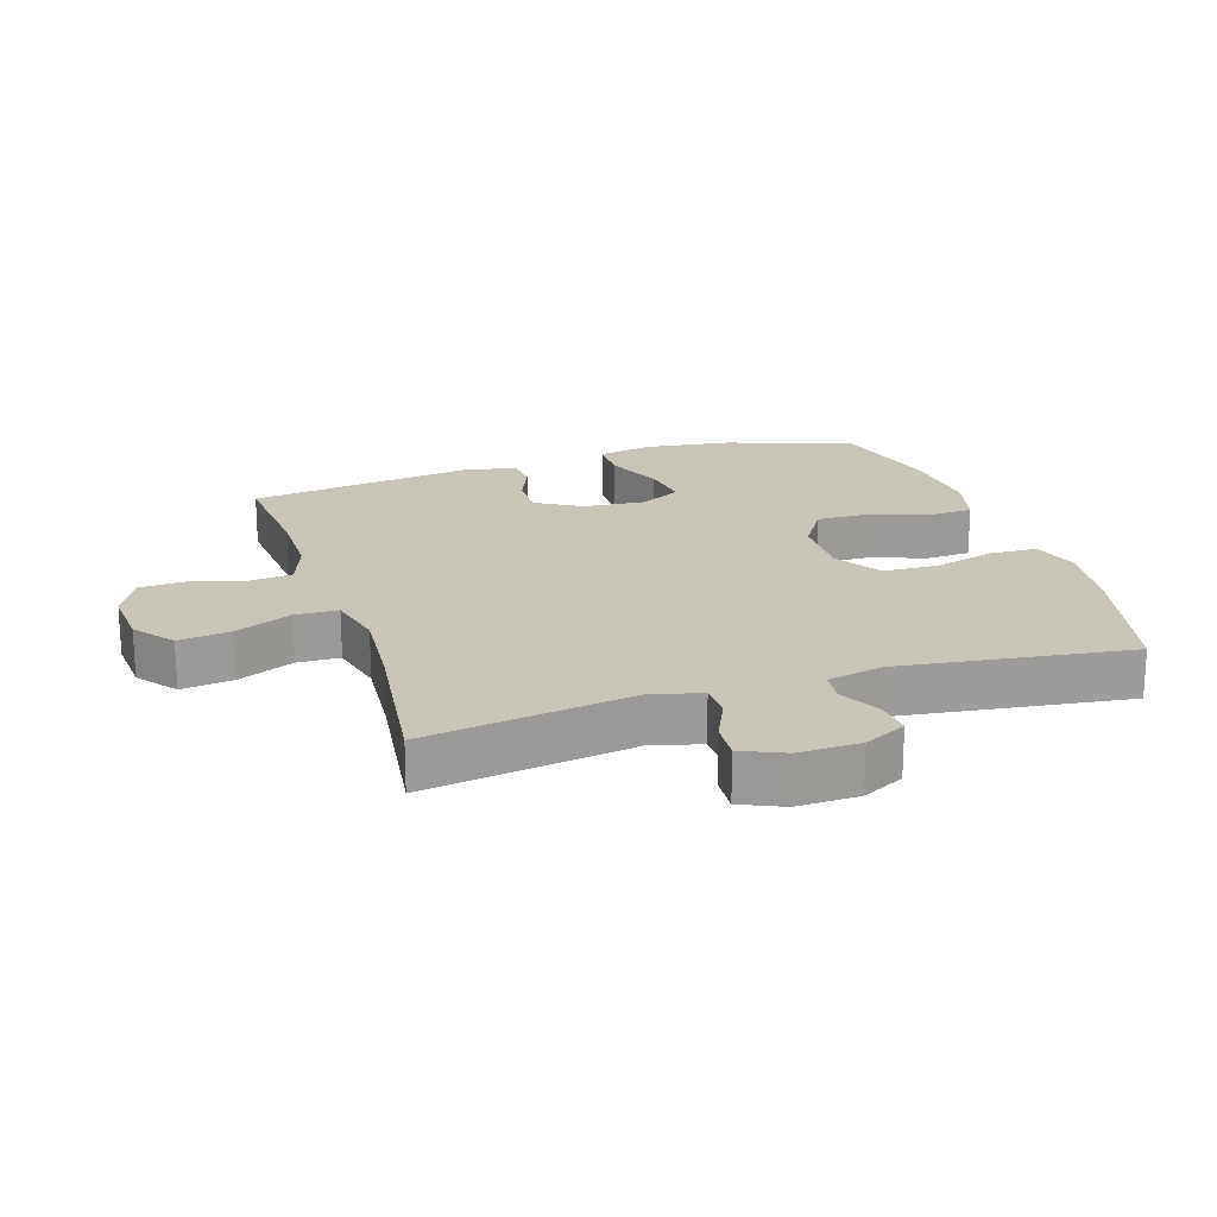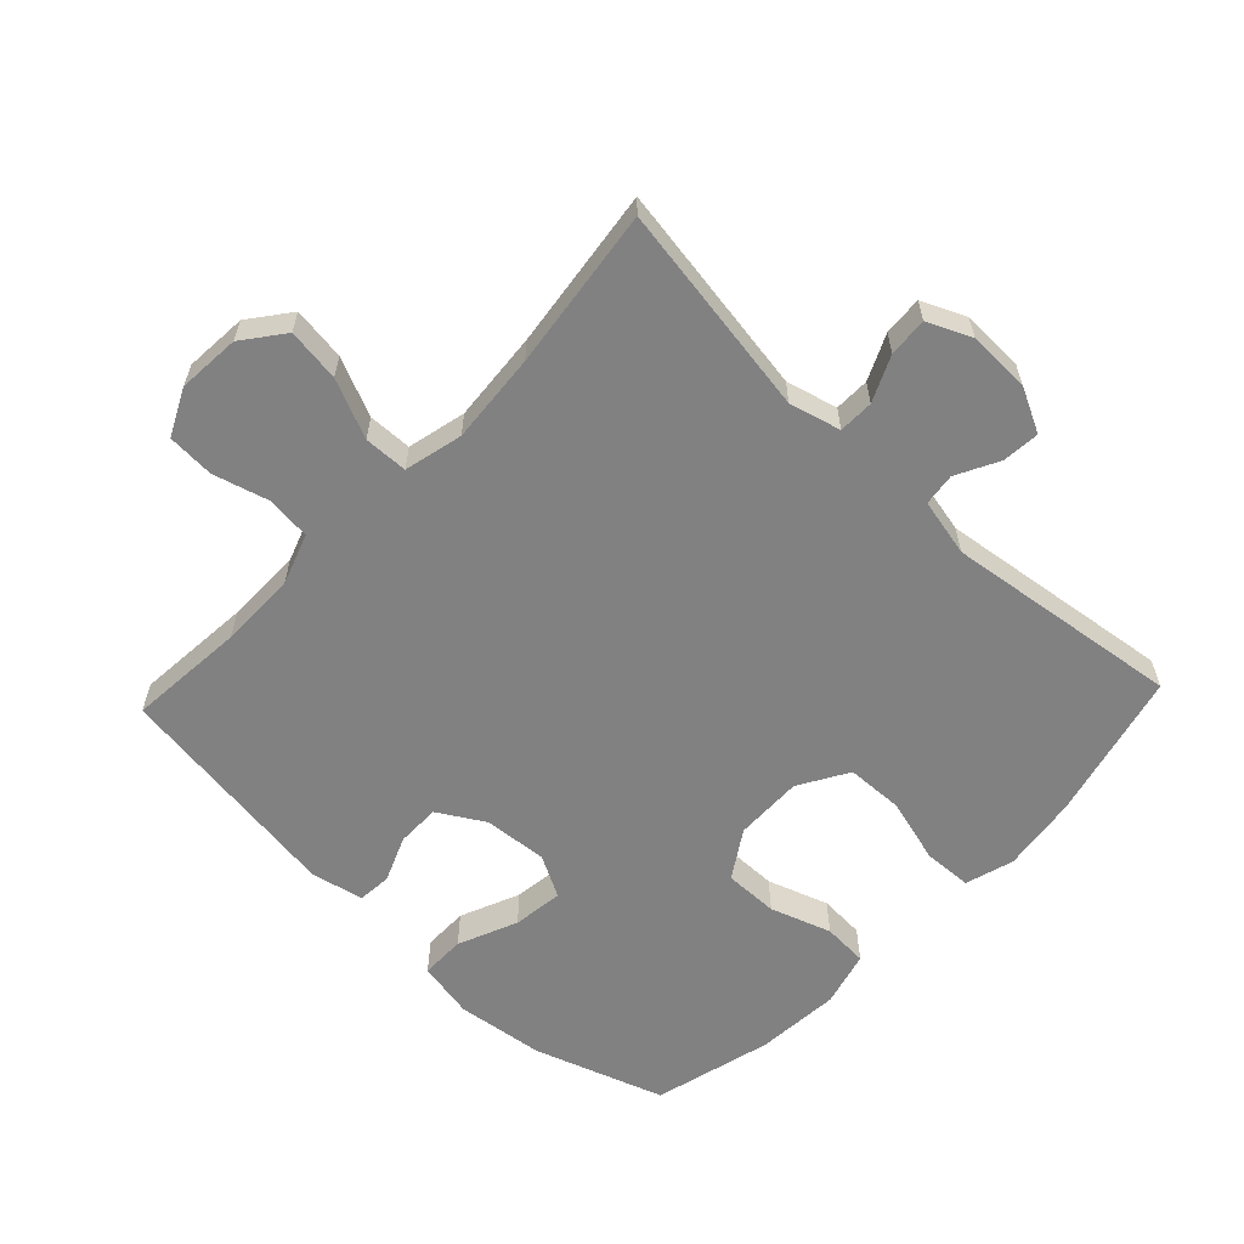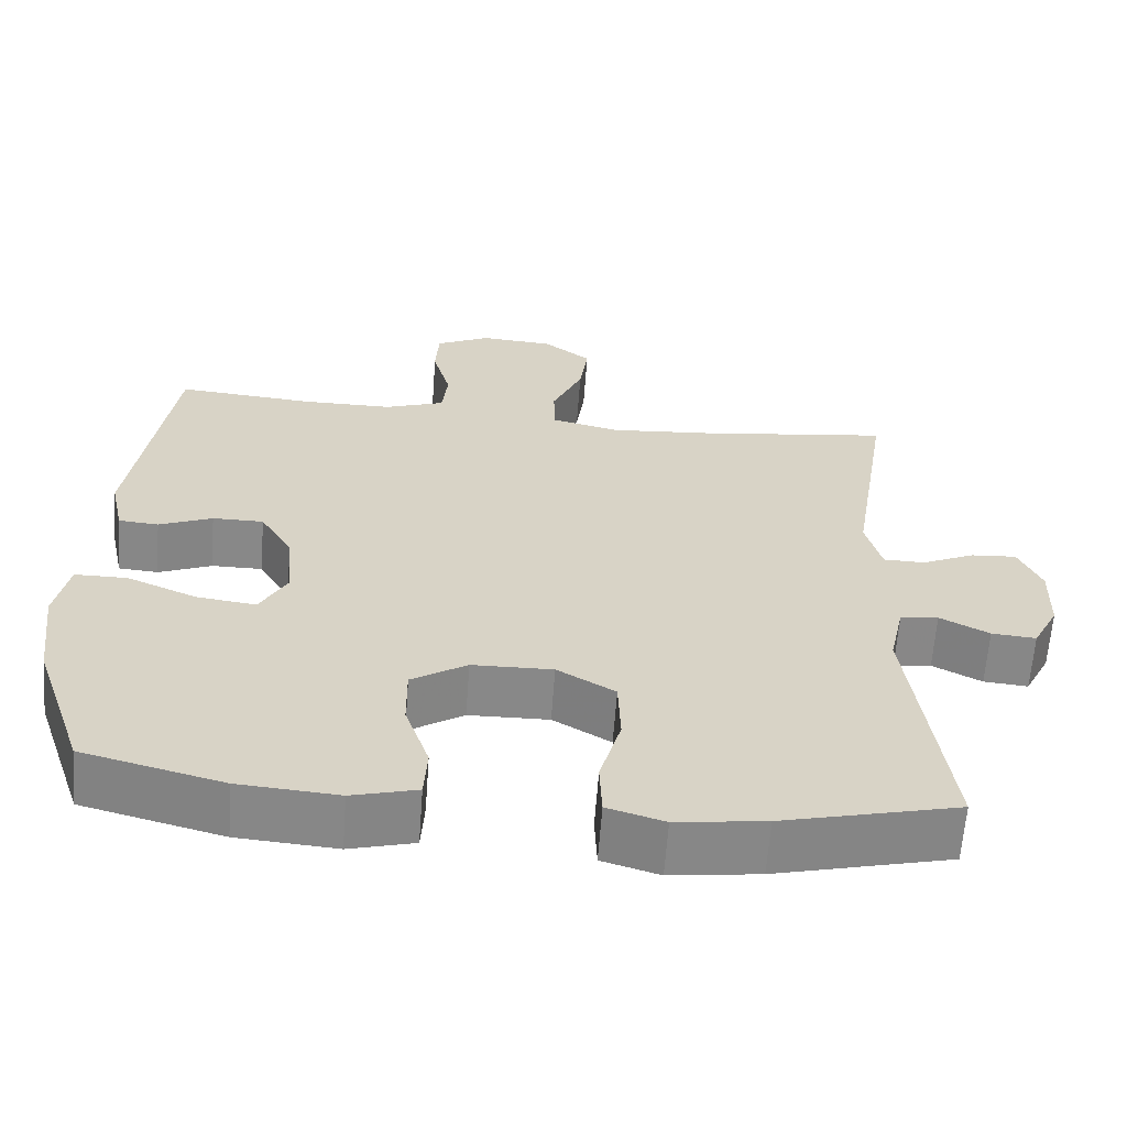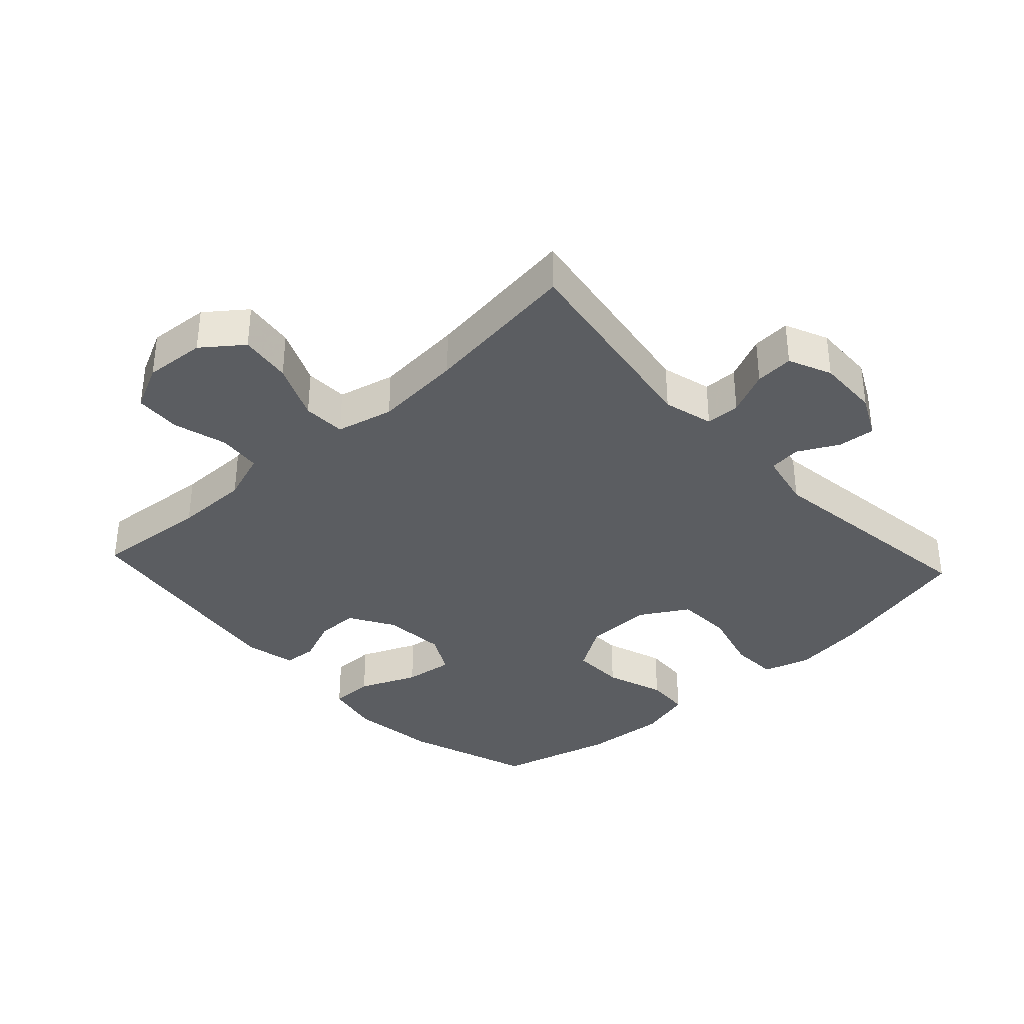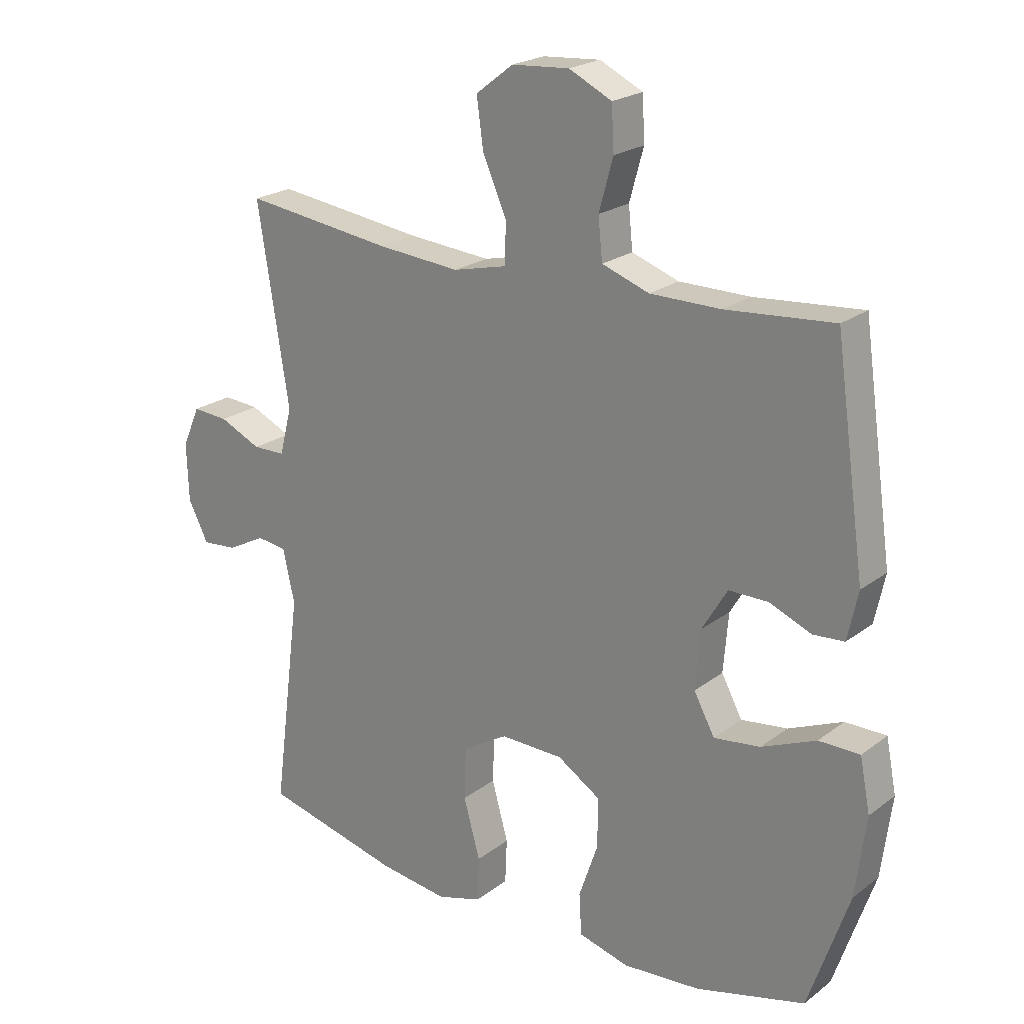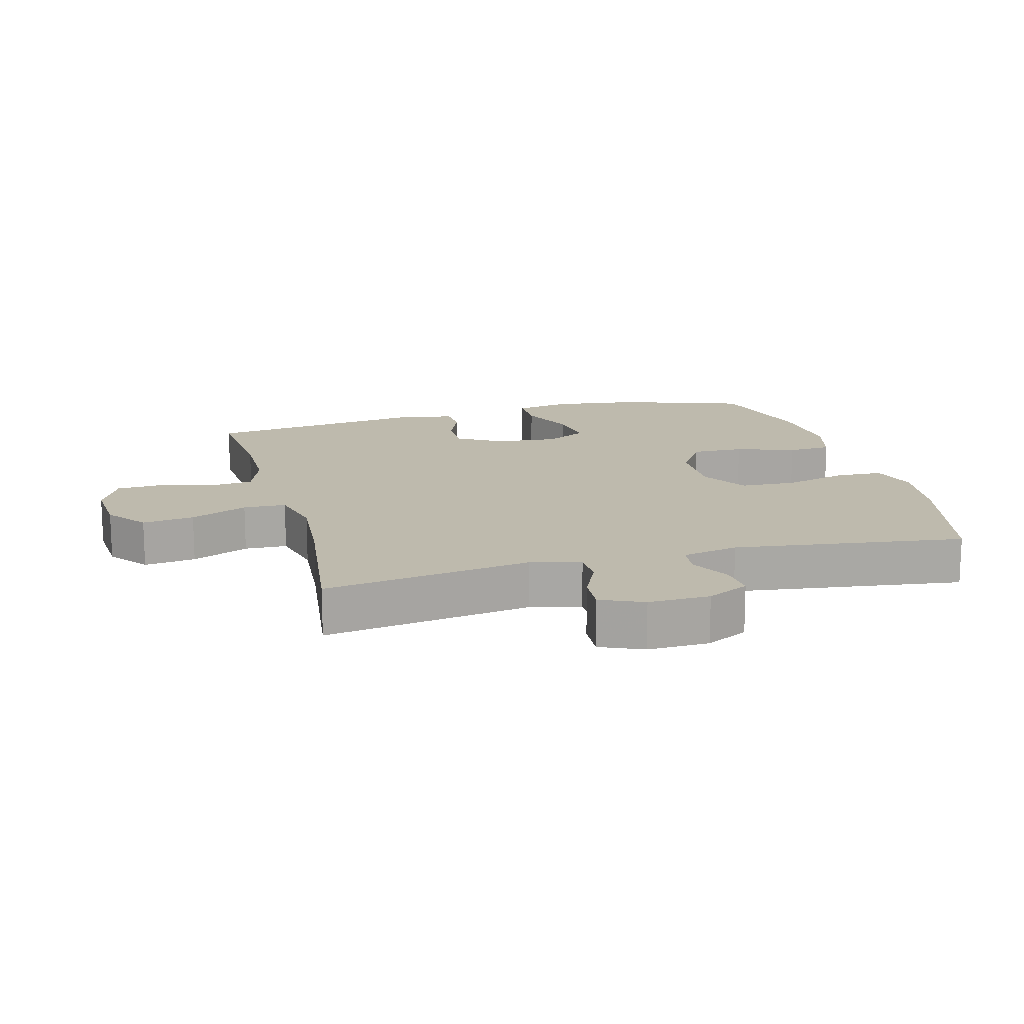
<metadata>
{"format":"obj","ext":"obj","renderer":"f3d","projection":"perspective","resolution":1024,"background":"white","views":[{"elev":20.2,"azim":72.3,"up":"+Y"},{"elev":-60.5,"azim":46.6,"up":"+Y"},{"elev":-62.7,"azim":-4.2,"up":"+Z"},{"elev":-35.8,"azim":42.8,"up":"+Y"},{"elev":22.0,"azim":-142.2,"up":"+Z"},{"elev":15.4,"azim":75.1,"up":"+Y"}]}
</metadata>
<code>
v 0.5 0.07 -0.5
v 0.275 0.07 -0.555
v 0.161 0.07 -0.57
v 0.088 0.07 -0.548
v 0.085 0.07 -0.475
v 0.112 0.07 -0.378
v 0.109 0.07 -0.292
v 0.035 0.07 -0.248
v -0.068 0.07 -0.25
v -0.139 0.07 -0.295
v -0.138 0.07 -0.376
v -0.107 0.07 -0.467
v -0.111 0.07 -0.535
v -0.194 0.07 -0.557
v -0.321 0.07 -0.547
v -0.5 0.07 -0.5
v -0.566 0.07 -0.305
v -0.583 0.07 -0.172
v -0.566 0.07 -0.086
v -0.499 0.07 -0.086
v -0.41 0.07 -0.124
v -0.334 0.07 -0.134
v -0.3 0.07 -0.071
v -0.308 0.07 0.025
v -0.349 0.07 0.094
v -0.414 0.07 0.094
v -0.482 0.07 0.066
v -0.533 0.07 0.07
v -0.55 0.07 0.149
v -0.5 0.07 0.5
v -0.324 0.07 0.485
v -0.209 0.07 0.485
v -0.132 0.07 0.512
v -0.125 0.07 0.579
v -0.148 0.07 0.662
v -0.144 0.07 0.733
v -0.074 0.07 0.767
v 0.02 0.07 0.76
v 0.081 0.07 0.713
v 0.07 0.07 0.633
v 0.031 0.07 0.545
v 0.033 0.07 0.479
v 0.121 0.07 0.458
v 0.257 0.07 0.469
v 0.5 0.07 0.5
v 0.449 0.07 0.179
v 0.469 0.07 0.102
v 0.522 0.07 0.101
v 0.59 0.07 0.132
v 0.649 0.07 0.136
v 0.678 0.07 0.07
v 0.675 0.07 -0.025
v 0.642 0.07 -0.09
v 0.585 0.07 -0.085
v 0.522 0.07 -0.052
v 0.473 0.07 -0.058
v 0.454 0.07 -0.145
v 0.5 0 -0.5
v 0.275 0 -0.555
v 0.161 0 -0.57
v 0.088 0 -0.548
v 0.085 0 -0.475
v 0.112 0 -0.378
v 0.109 0 -0.292
v 0.035 0 -0.248
v -0.068 0 -0.25
v -0.139 0 -0.295
v -0.138 0 -0.376
v -0.107 0 -0.467
v -0.111 0 -0.535
v -0.194 0 -0.557
v -0.321 0 -0.547
v -0.5 0 -0.5
v -0.566 0 -0.305
v -0.583 0 -0.172
v -0.566 0 -0.086
v -0.499 0 -0.086
v -0.41 0 -0.124
v -0.334 0 -0.134
v -0.3 0 -0.071
v -0.308 0 0.025
v -0.349 0 0.094
v -0.414 0 0.094
v -0.482 0 0.066
v -0.533 0 0.07
v -0.55 0 0.149
v -0.5 0 0.5
v -0.324 0 0.485
v -0.209 0 0.485
v -0.132 0 0.512
v -0.125 0 0.579
v -0.148 0 0.662
v -0.144 0 0.733
v -0.074 0 0.767
v 0.02 0 0.76
v 0.081 0 0.713
v 0.07 0 0.633
v 0.031 0 0.545
v 0.033 0 0.479
v 0.121 0 0.458
v 0.257 0 0.469
v 0.5 0 0.5
v 0.449 0 0.179
v 0.469 0 0.102
v 0.522 0 0.101
v 0.59 0 0.132
v 0.649 0 0.136
v 0.678 0 0.07
v 0.675 0 -0.025
v 0.642 0 -0.09
v 0.585 0 -0.085
v 0.522 0 -0.052
v 0.473 0 -0.058
v 0.454 0 -0.145
f 52 53 54 55
f 52 55 56
f 51 52 56
f 48 49 50 51
f 47 48 51 56
f 46 47 56 57
f 44 45 46
f 43 44 46 57
f 38 39 40 41
f 38 41 42
f 37 38 42
f 34 35 36 37
f 33 34 37 42
f 32 33 42 43
f 28 29 30 31
f 26 27 28 31
f 25 26 31 32
f 24 25 32 43
f 18 19 20 21
f 18 21 22
f 17 18 22
f 16 17 22
f 15 16 22 23
f 11 12 13 14
f 10 11 14 15
f 3 4 5 6
f 3 6 7
f 2 3 7
f 1 2 7
f 57 1 7 8
f 23 24 43 57
f 10 15 23
f 9 10 23
f 8 9 23 57
f 112 111 110 109
f 113 112 109
f 113 109 108
f 108 107 106 105
f 113 108 105 104
f 114 113 104 103
f 103 102 101
f 114 103 101 100
f 98 97 96 95
f 99 98 95
f 99 95 94
f 94 93 92 91
f 99 94 91 90
f 100 99 90 89
f 88 87 86 85
f 88 85 84 83
f 89 88 83 82
f 100 89 82 81
f 78 77 76 75
f 79 78 75
f 79 75 74
f 79 74 73
f 80 79 73 72
f 71 70 69 68
f 72 71 68 67
f 63 62 61 60
f 64 63 60
f 64 60 59
f 64 59 58
f 65 64 58 114
f 114 100 81 80
f 80 72 67
f 80 67 66
f 114 80 66 65
f 1 58 59 2
f 2 59 60 3
f 3 60 61 4
f 4 61 62 5
f 5 62 63 6
f 6 63 64 7
f 7 64 65 8
f 8 65 66 9
f 9 66 67 10
f 10 67 68 11
f 11 68 69 12
f 12 69 70 13
f 13 70 71 14
f 14 71 72 15
f 15 72 73 16
f 16 73 74 17
f 17 74 75 18
f 18 75 76 19
f 19 76 77 20
f 20 77 78 21
f 21 78 79 22
f 22 79 80 23
f 23 80 81 24
f 24 81 82 25
f 25 82 83 26
f 26 83 84 27
f 27 84 85 28
f 28 85 86 29
f 29 86 87 30
f 30 87 88 31
f 31 88 89 32
f 32 89 90 33
f 33 90 91 34
f 34 91 92 35
f 35 92 93 36
f 36 93 94 37
f 37 94 95 38
f 38 95 96 39
f 39 96 97 40
f 40 97 98 41
f 41 98 99 42
f 42 99 100 43
f 43 100 101 44
f 44 101 102 45
f 45 102 103 46
f 46 103 104 47
f 47 104 105 48
f 48 105 106 49
f 49 106 107 50
f 50 107 108 51
f 51 108 109 52
f 52 109 110 53
f 53 110 111 54
f 54 111 112 55
f 55 112 113 56
f 56 113 114 57
f 57 114 58 1

</code>
